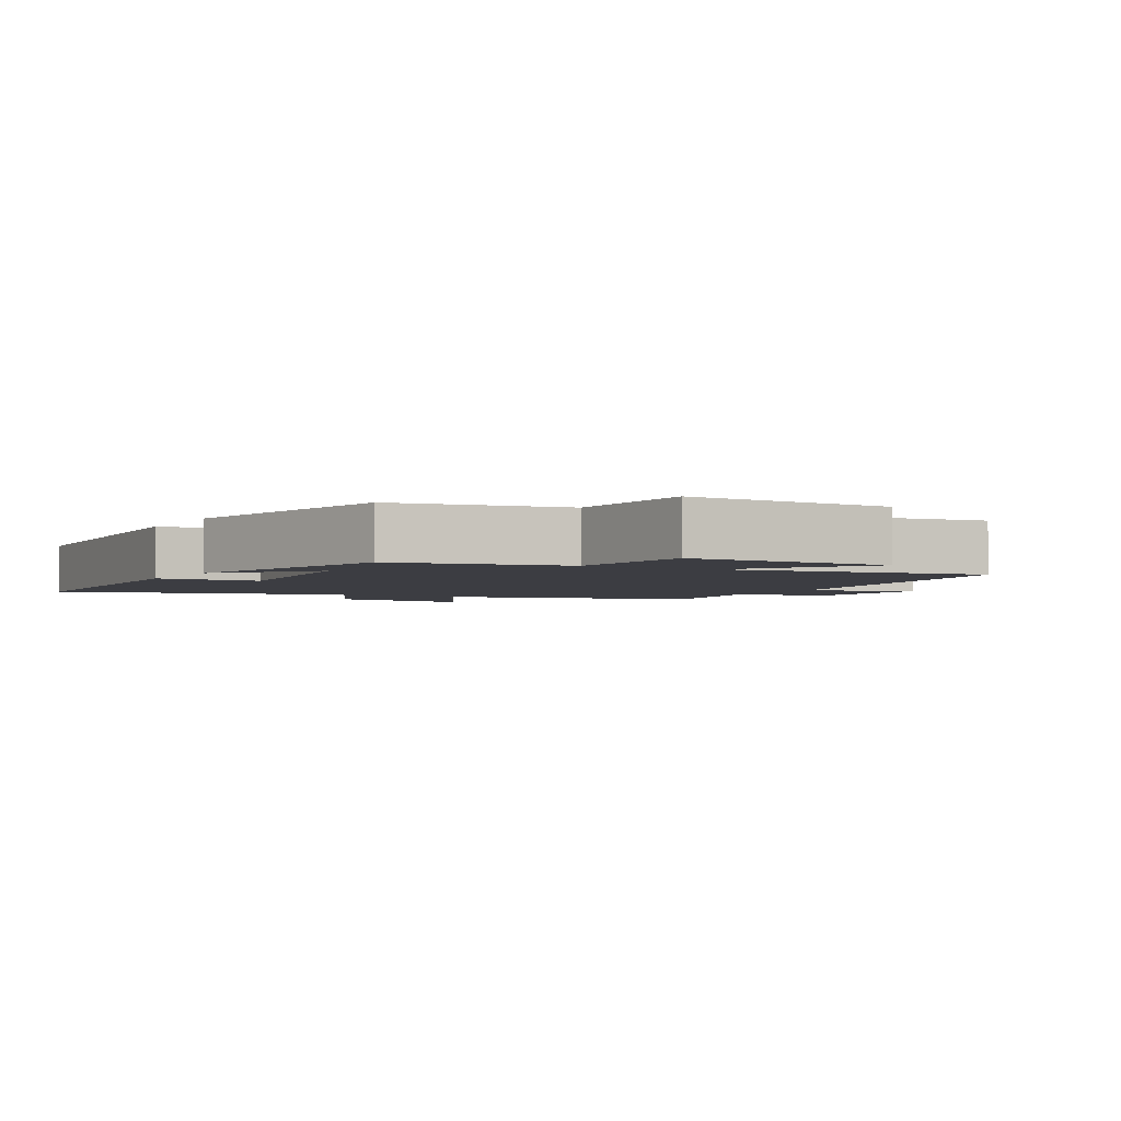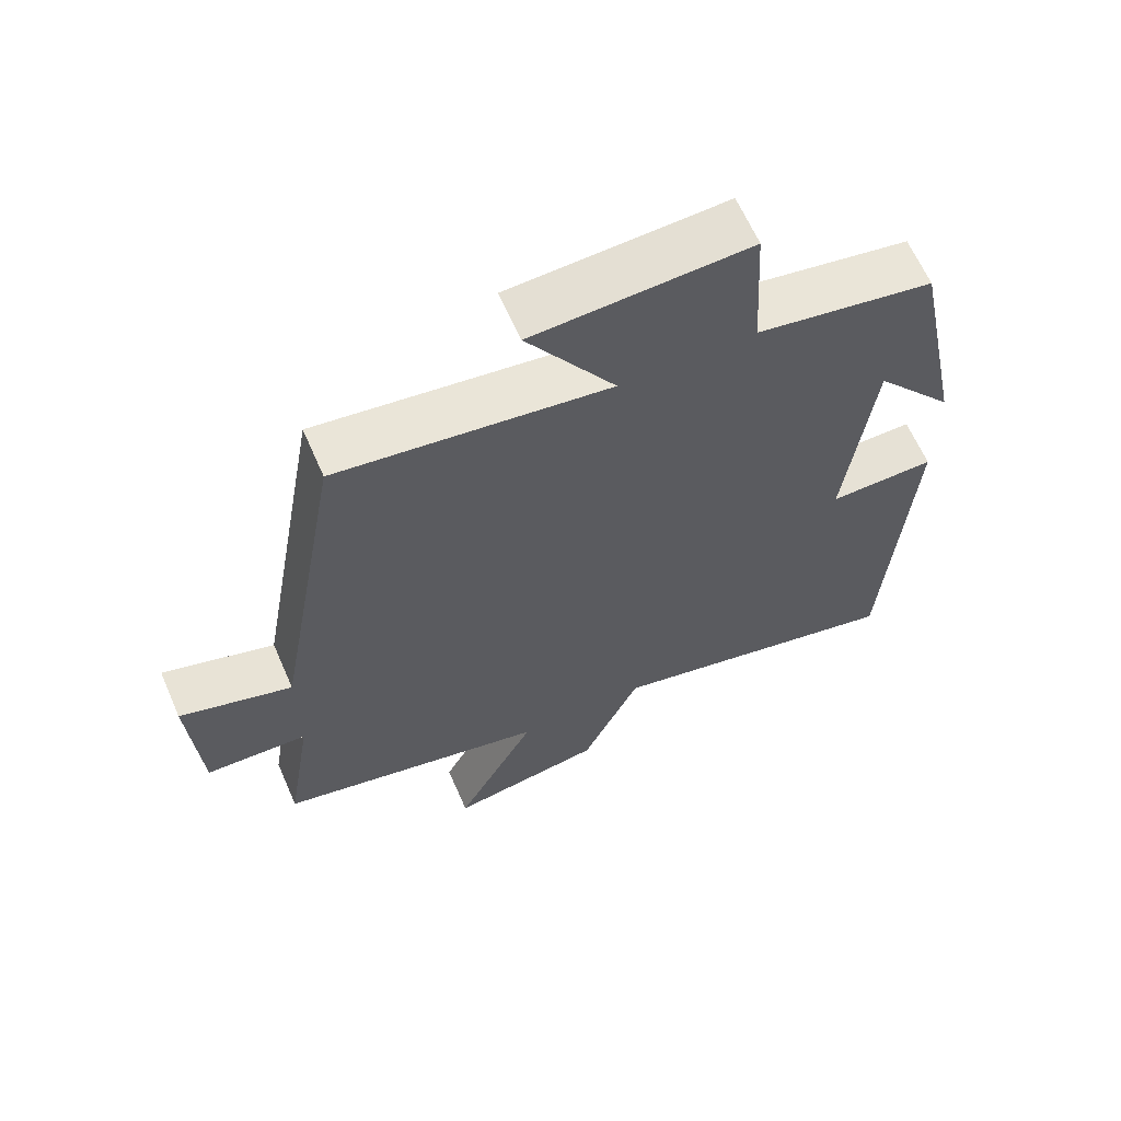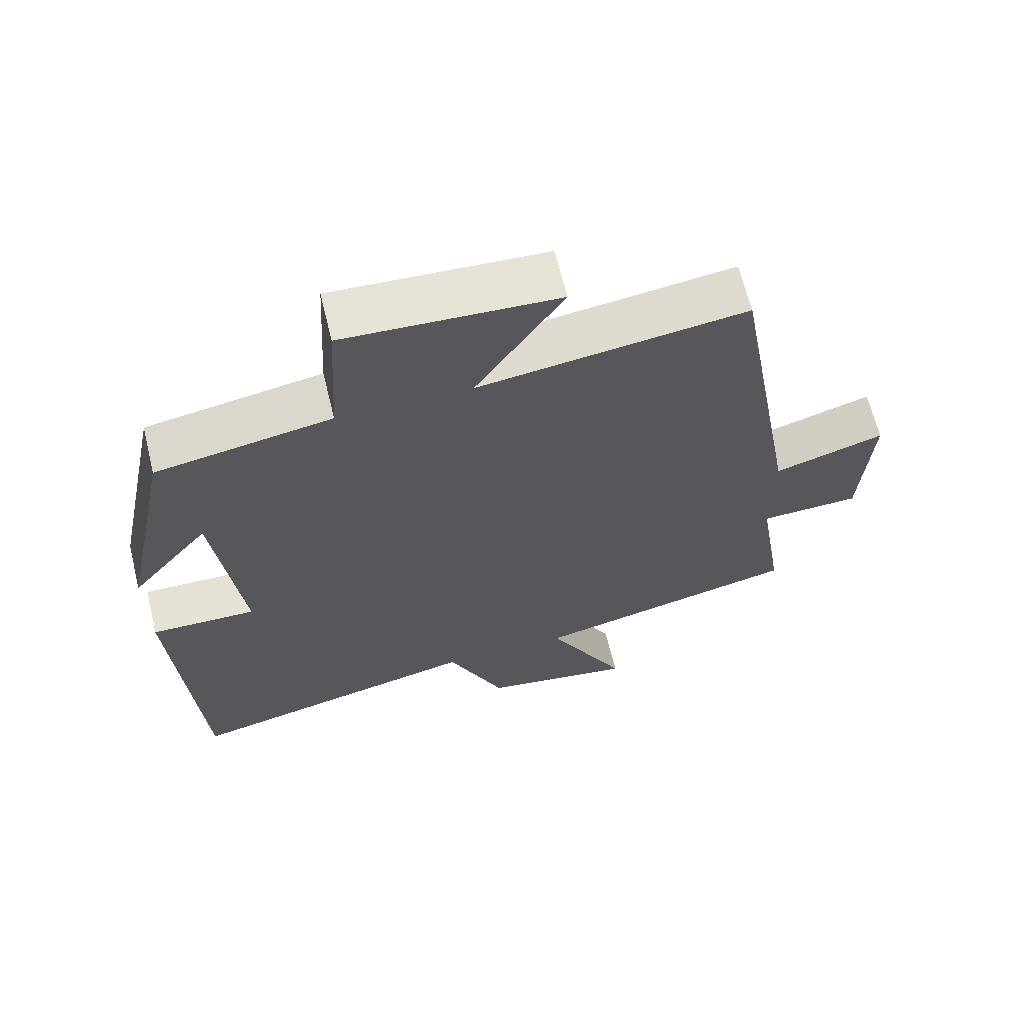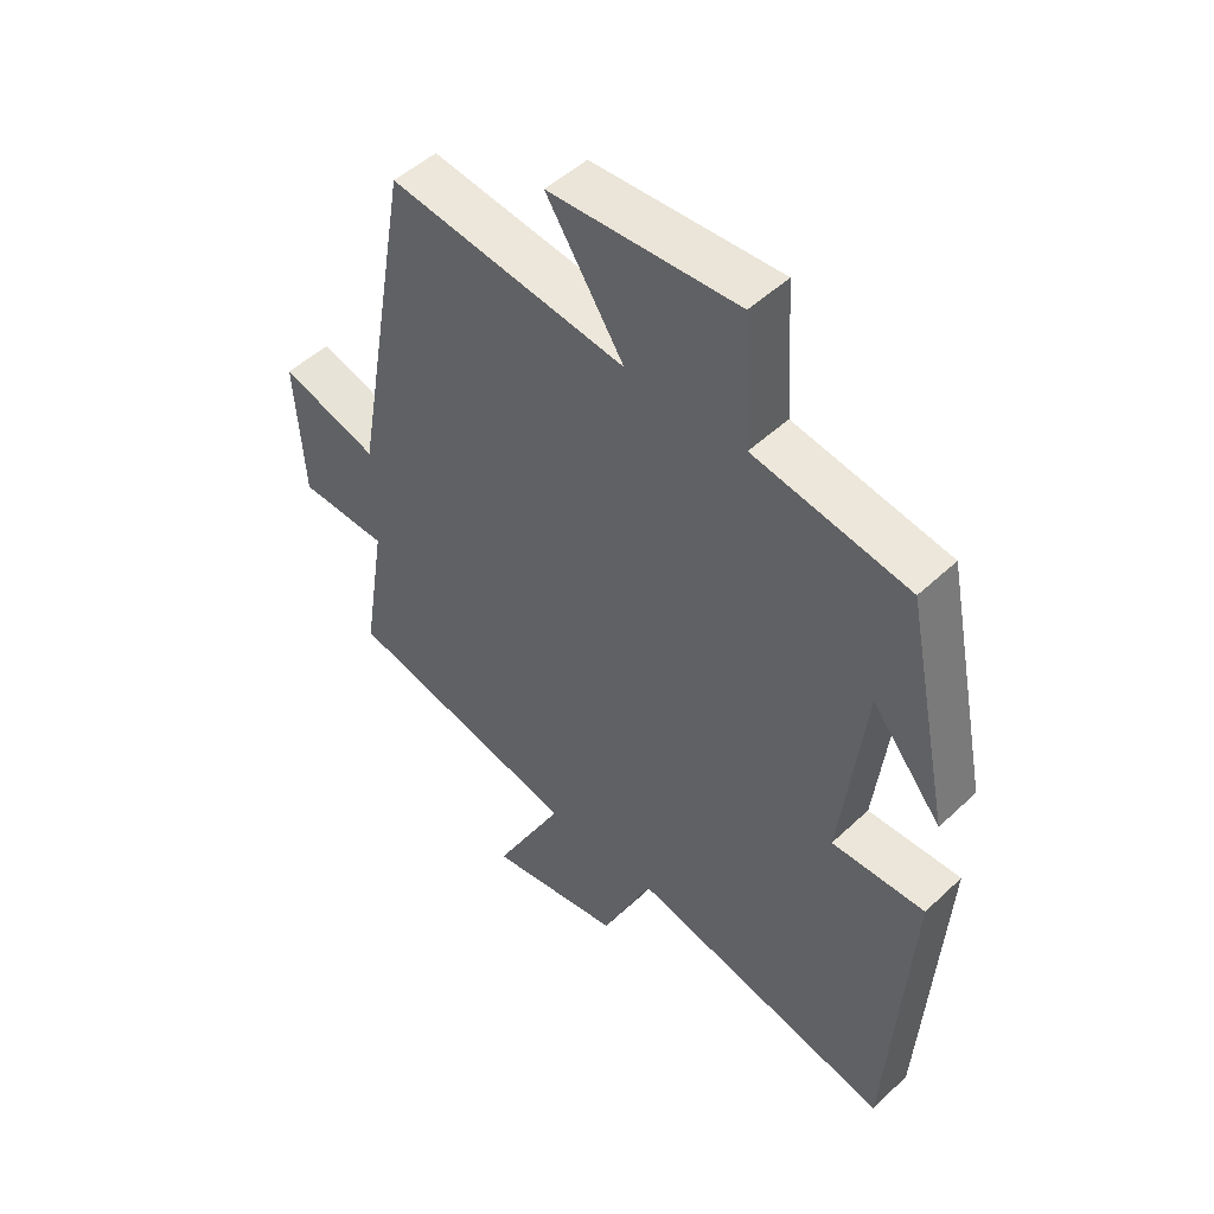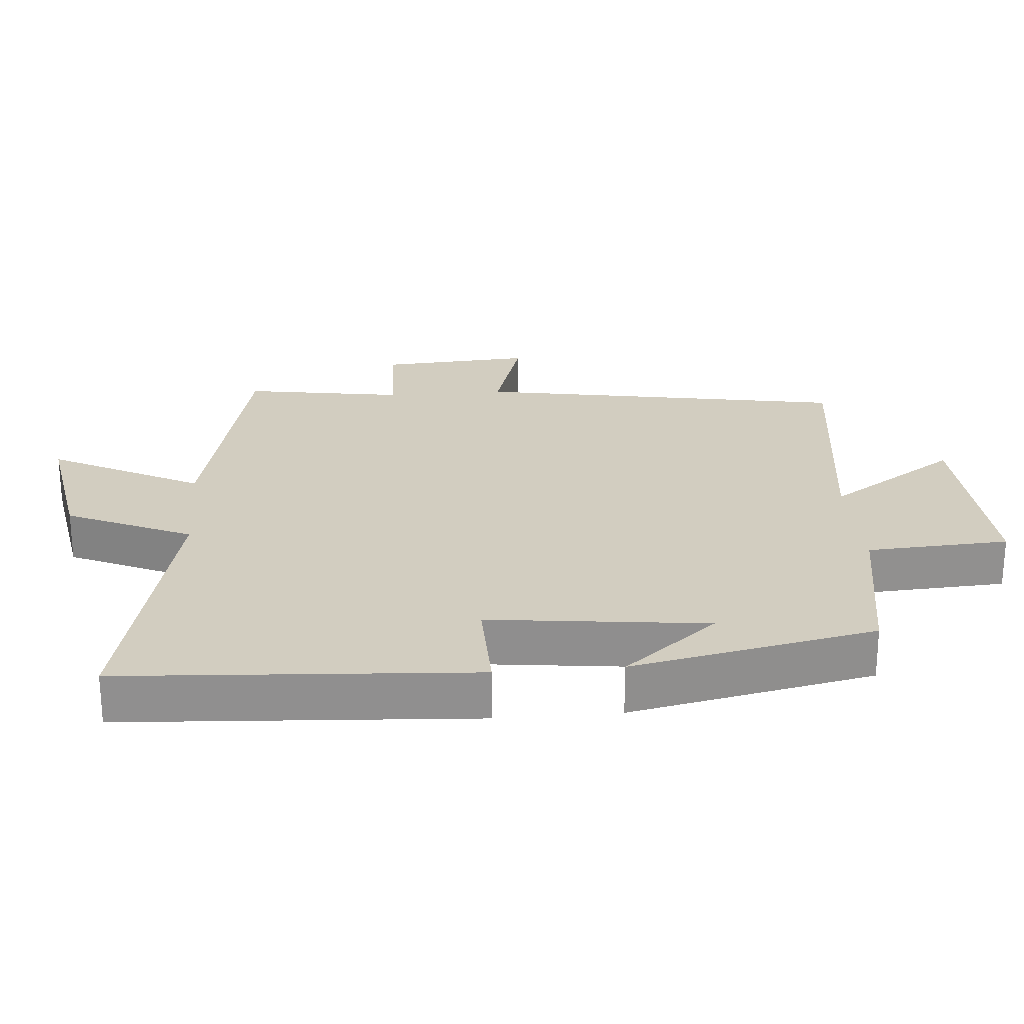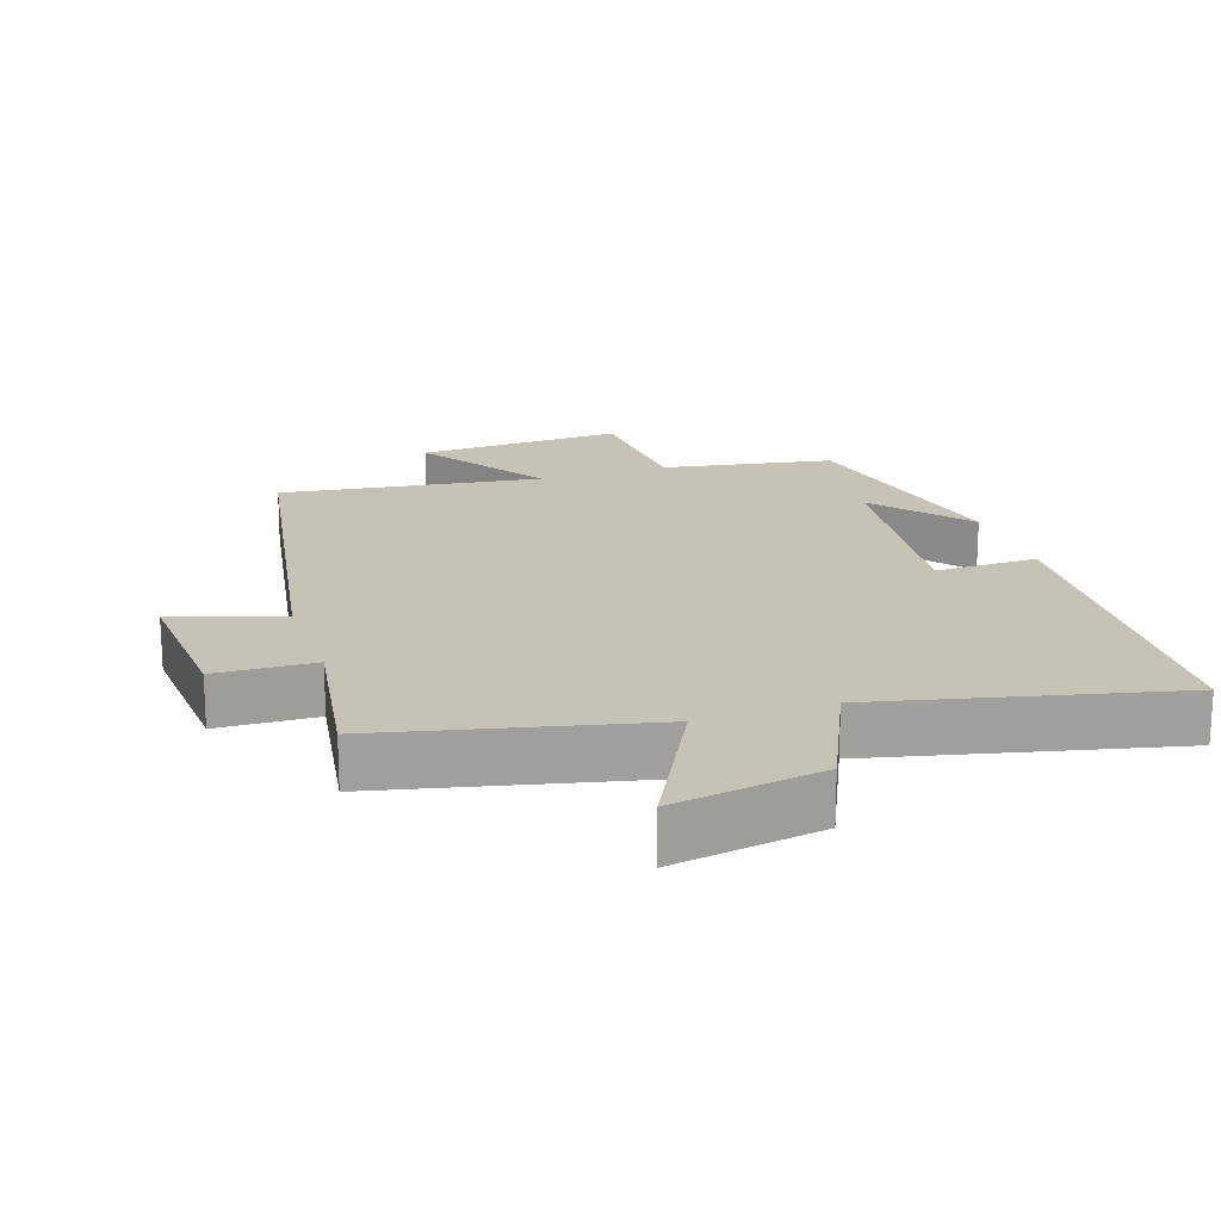
<metadata>
{"format":"obj","ext":"obj","renderer":"f3d","projection":"perspective","resolution":1024,"background":"white","views":[{"elev":-2.9,"azim":-29.1,"up":"+Y"},{"elev":63.9,"azim":156.4,"up":"+Z"},{"elev":65.4,"azim":-13.7,"up":"+Z"},{"elev":49.6,"azim":-135.9,"up":"+Z"},{"elev":24.7,"azim":-94.8,"up":"+Y"},{"elev":18.9,"azim":161.5,"up":"+Y"}]}
</metadata>
<code>
v 0.403 0.07 0.551
v 0.5 0.07 0.004
v 0.659 0.07 0.053
v 0.645 0.07 -0.171
v 0.5 0.07 -0.176
v 0.538 0.07 -0.412
v 0.152 0.07 -0.5
v 0.267 0.07 -0.722
v 0.047 0.07 -0.684
v -0.036 0.07 -0.5
v -0.467 0.07 -0.599
v -0.5 0.07 -0.082
v -0.348 0.07 -0.085
v -0.386 0.07 0.235
v -0.5 0.07 0.096
v -0.426 0.07 0.456
v -0.174 0.07 0.5
v -0.162 0.07 0.709
v 0.144 0.07 0.693
v 0.018 0.07 0.5
v 0.403 0 0.551
v 0.5 0 0.004
v 0.659 0 0.053
v 0.645 0 -0.171
v 0.5 0 -0.176
v 0.538 0 -0.412
v 0.152 0 -0.5
v 0.267 0 -0.722
v 0.047 0 -0.684
v -0.036 0 -0.5
v -0.467 0 -0.599
v -0.5 0 -0.082
v -0.348 0 -0.085
v -0.386 0 0.235
v -0.5 0 0.096
v -0.426 0 0.456
v -0.174 0 0.5
v -0.162 0 0.709
v 0.144 0 0.693
v 0.018 0 0.5
f 17 18 19 20
f 16 17 20
f 14 15 16
f 14 16 20
f 13 14 20 1
f 10 11 12 13
f 7 8 9 10
f 5 6 7 10
f 5 10 13 1
f 2 3 4 5
f 1 2 5
f 40 39 38 37
f 40 37 36
f 36 35 34
f 40 36 34
f 21 40 34 33
f 33 32 31 30
f 30 29 28 27
f 30 27 26 25
f 21 33 30 25
f 25 24 23 22
f 25 22 21
f 1 21 22 2
f 2 22 23 3
f 3 23 24 4
f 4 24 25 5
f 5 25 26 6
f 6 26 27 7
f 7 27 28 8
f 8 28 29 9
f 9 29 30 10
f 10 30 31 11
f 11 31 32 12
f 12 32 33 13
f 13 33 34 14
f 14 34 35 15
f 15 35 36 16
f 16 36 37 17
f 17 37 38 18
f 18 38 39 19
f 19 39 40 20
f 20 40 21 1

</code>
